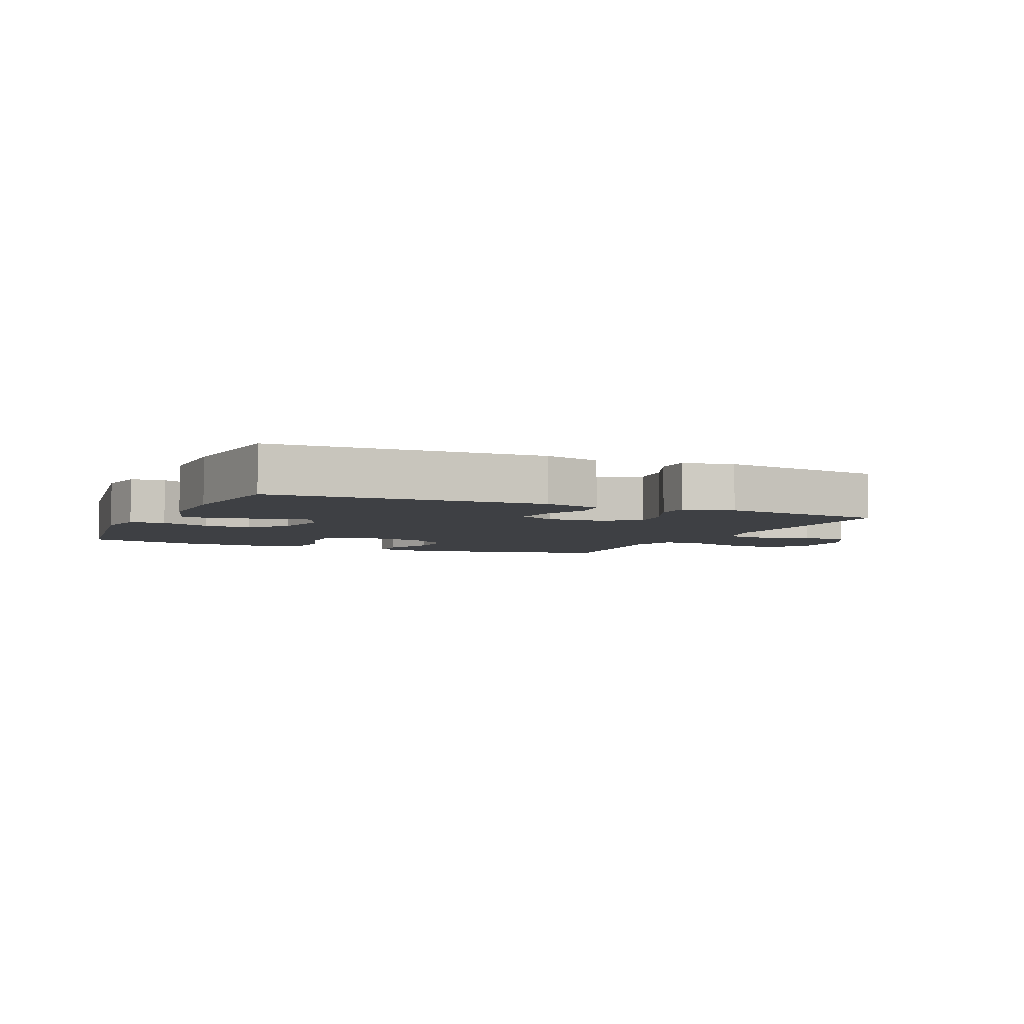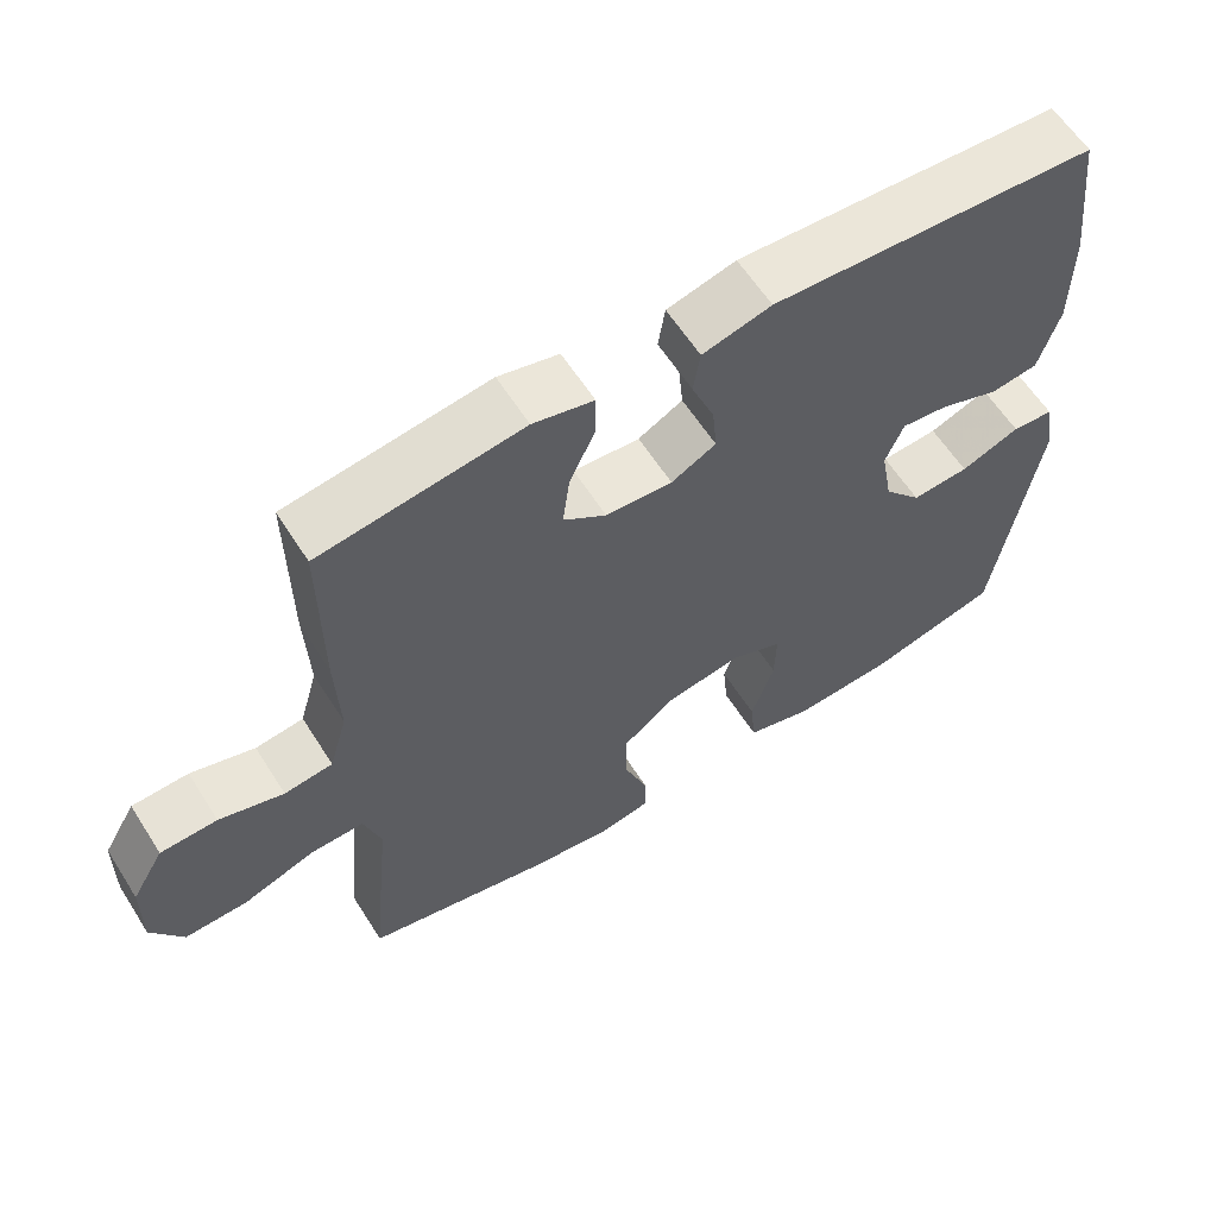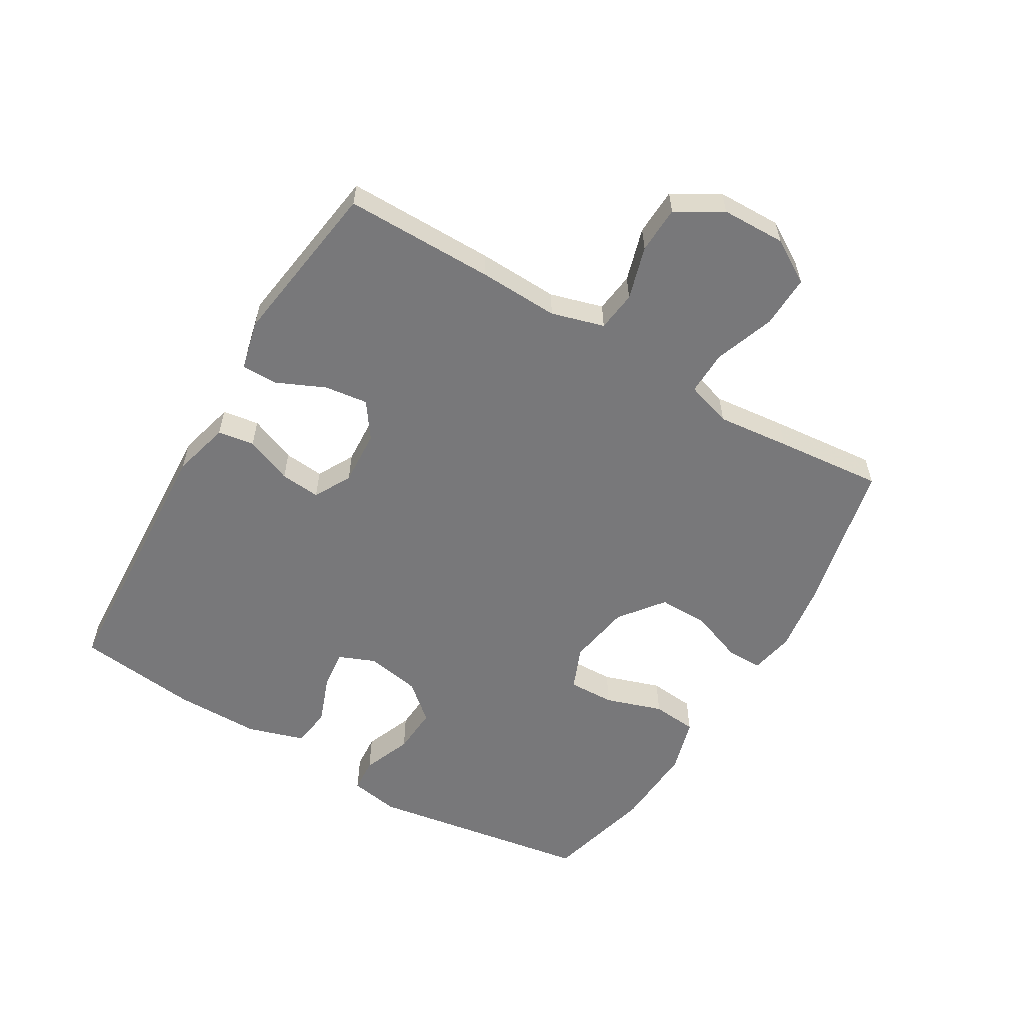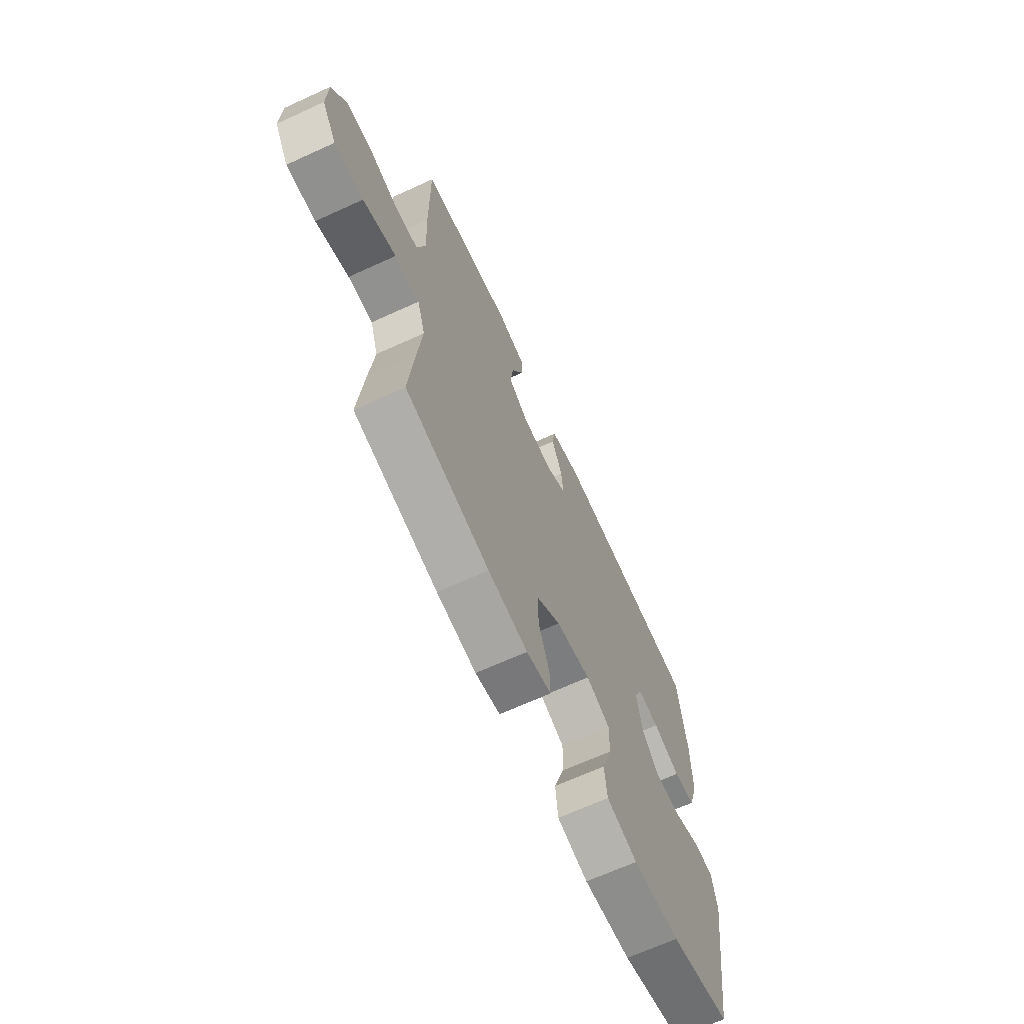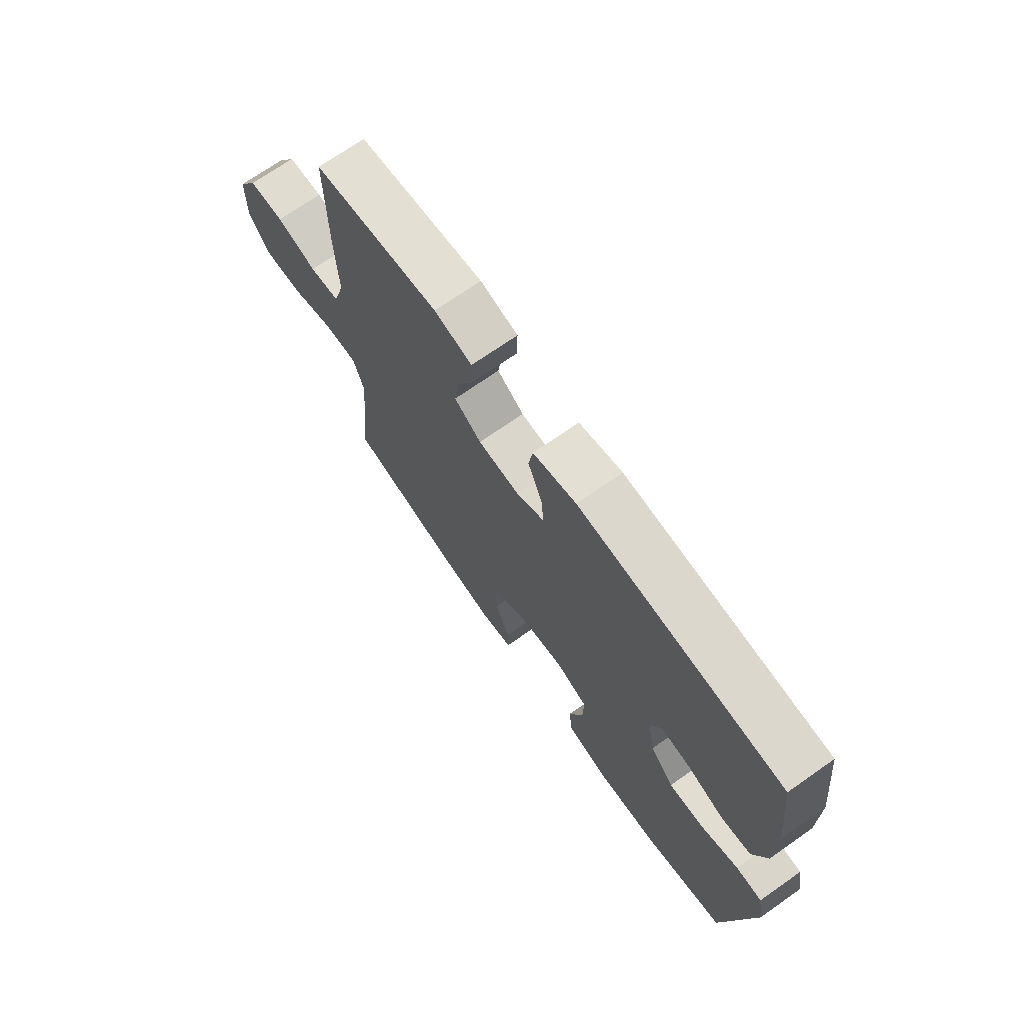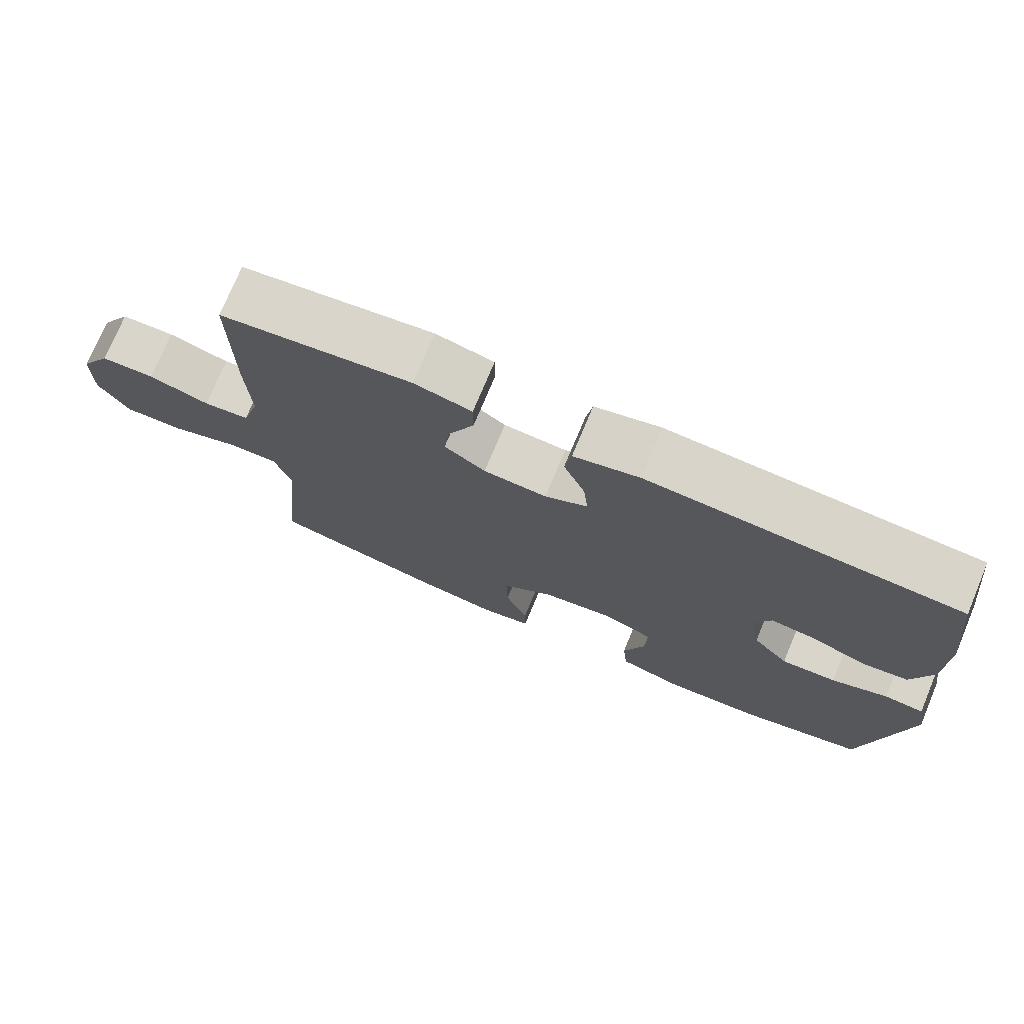
<metadata>
{"format":"obj","ext":"obj","renderer":"f3d","projection":"perspective","resolution":1024,"background":"white","views":[{"elev":-4.7,"azim":-24.3,"up":"+Y"},{"elev":60.6,"azim":147.7,"up":"+Z"},{"elev":-57.5,"azim":59.4,"up":"+Y"},{"elev":-67.4,"azim":114.6,"up":"+Z"},{"elev":71.2,"azim":-125.0,"up":"+Z"},{"elev":74.7,"azim":-157.3,"up":"+Z"}]}
</metadata>
<code>
v -0.5 0.07 -0.5
v -0.557 0.07 -0.144
v -0.543 0.07 -0.065
v -0.488 0.07 -0.061
v -0.41 0.07 -0.092
v -0.334 0.07 -0.097
v -0.284 0.07 -0.039
v -0.268 0.07 0.048
v -0.292 0.07 0.106
v -0.354 0.07 0.099
v -0.432 0.07 0.07
v -0.495 0.07 0.079
v -0.523 0.07 0.17
v -0.523 0.07 0.307
v -0.5 0.07 0.5
v -0.071 0.07 0.523
v 0.02 0.07 0.499
v 0.029 0.07 0.441
v -0.001 0.07 0.366
v -0.007 0.07 0.302
v 0.052 0.07 0.27
v 0.14 0.07 0.275
v 0.197 0.07 0.315
v 0.188 0.07 0.384
v 0.153 0.07 0.462
v 0.153 0.07 0.519
v 0.233 0.07 0.538
v 0.5 0.07 0.5
v 0.499 0.07 0.262
v 0.494 0.07 0.134
v 0.518 0.07 0.05
v 0.582 0.07 0.042
v 0.667 0.07 0.067
v 0.742 0.07 0.064
v 0.785 0.07 -0.009
v 0.787 0.07 -0.111
v 0.745 0.07 -0.18
v 0.661 0.07 -0.177
v 0.566 0.07 -0.143
v 0.495 0.07 -0.141
v 0.472 0.07 -0.214
v 0.484 0.07 -0.33
v 0.5 0.07 -0.5
v 0.26 0.07 -0.553
v 0.147 0.07 -0.569
v 0.076 0.07 -0.555
v 0.077 0.07 -0.497
v 0.108 0.07 -0.414
v 0.109 0.07 -0.334
v 0.039 0.07 -0.28
v -0.061 0.07 -0.263
v -0.13 0.07 -0.291
v -0.128 0.07 -0.365
v -0.098 0.07 -0.456
v -0.105 0.07 -0.528
v -0.193 0.07 -0.553
v -0.327 0.07 -0.545
v -0.5 0 -0.5
v -0.557 0 -0.144
v -0.543 0 -0.065
v -0.488 0 -0.061
v -0.41 0 -0.092
v -0.334 0 -0.097
v -0.284 0 -0.039
v -0.268 0 0.048
v -0.292 0 0.106
v -0.354 0 0.099
v -0.432 0 0.07
v -0.495 0 0.079
v -0.523 0 0.17
v -0.523 0 0.307
v -0.5 0 0.5
v -0.071 0 0.523
v 0.02 0 0.499
v 0.029 0 0.441
v -0.001 0 0.366
v -0.007 0 0.302
v 0.052 0 0.27
v 0.14 0 0.275
v 0.197 0 0.315
v 0.188 0 0.384
v 0.153 0 0.462
v 0.153 0 0.519
v 0.233 0 0.538
v 0.5 0 0.5
v 0.499 0 0.262
v 0.494 0 0.134
v 0.518 0 0.05
v 0.582 0 0.042
v 0.667 0 0.067
v 0.742 0 0.064
v 0.785 0 -0.009
v 0.787 0 -0.111
v 0.745 0 -0.18
v 0.661 0 -0.177
v 0.566 0 -0.143
v 0.495 0 -0.141
v 0.472 0 -0.214
v 0.484 0 -0.33
v 0.5 0 -0.5
v 0.26 0 -0.553
v 0.147 0 -0.569
v 0.076 0 -0.555
v 0.077 0 -0.497
v 0.108 0 -0.414
v 0.109 0 -0.334
v 0.039 0 -0.28
v -0.061 0 -0.263
v -0.13 0 -0.291
v -0.128 0 -0.365
v -0.098 0 -0.456
v -0.105 0 -0.528
v -0.193 0 -0.553
v -0.327 0 -0.545
f 53 54 55 56
f 52 53 56 57
f 45 46 47 48
f 45 48 49
f 44 45 49
f 41 42 43 44
f 40 41 44 49
f 36 37 38 39
f 36 39 40
f 35 36 40
f 32 33 34 35
f 31 32 35 40
f 30 31 40 49
f 24 25 26 27
f 23 24 27 28
f 22 23 28 29
f 16 17 18 19
f 16 19 20
f 15 16 20
f 14 15 20 21
f 10 11 12 13
f 9 10 13 14
f 2 3 4 5
f 2 5 6
f 52 57 1 2
f 51 52 2 6
f 50 51 6 7
f 29 30 49 50
f 21 22 29 50
f 21 50 7 8
f 9 14 21
f 8 9 21
f 113 112 111 110
f 114 113 110 109
f 105 104 103 102
f 106 105 102
f 106 102 101
f 101 100 99 98
f 106 101 98 97
f 96 95 94 93
f 97 96 93
f 97 93 92
f 92 91 90 89
f 97 92 89 88
f 106 97 88 87
f 84 83 82 81
f 85 84 81 80
f 86 85 80 79
f 76 75 74 73
f 77 76 73
f 77 73 72
f 78 77 72 71
f 70 69 68 67
f 71 70 67 66
f 62 61 60 59
f 63 62 59
f 59 58 114 109
f 63 59 109 108
f 64 63 108 107
f 107 106 87 86
f 107 86 79 78
f 65 64 107 78
f 78 71 66
f 78 66 65
f 1 58 59 2
f 2 59 60 3
f 3 60 61 4
f 4 61 62 5
f 5 62 63 6
f 6 63 64 7
f 7 64 65 8
f 8 65 66 9
f 9 66 67 10
f 10 67 68 11
f 11 68 69 12
f 12 69 70 13
f 13 70 71 14
f 14 71 72 15
f 15 72 73 16
f 16 73 74 17
f 17 74 75 18
f 18 75 76 19
f 19 76 77 20
f 20 77 78 21
f 21 78 79 22
f 22 79 80 23
f 23 80 81 24
f 24 81 82 25
f 25 82 83 26
f 26 83 84 27
f 27 84 85 28
f 28 85 86 29
f 29 86 87 30
f 30 87 88 31
f 31 88 89 32
f 32 89 90 33
f 33 90 91 34
f 34 91 92 35
f 35 92 93 36
f 36 93 94 37
f 37 94 95 38
f 38 95 96 39
f 39 96 97 40
f 40 97 98 41
f 41 98 99 42
f 42 99 100 43
f 43 100 101 44
f 44 101 102 45
f 45 102 103 46
f 46 103 104 47
f 47 104 105 48
f 48 105 106 49
f 49 106 107 50
f 50 107 108 51
f 51 108 109 52
f 52 109 110 53
f 53 110 111 54
f 54 111 112 55
f 55 112 113 56
f 56 113 114 57
f 57 114 58 1

</code>
